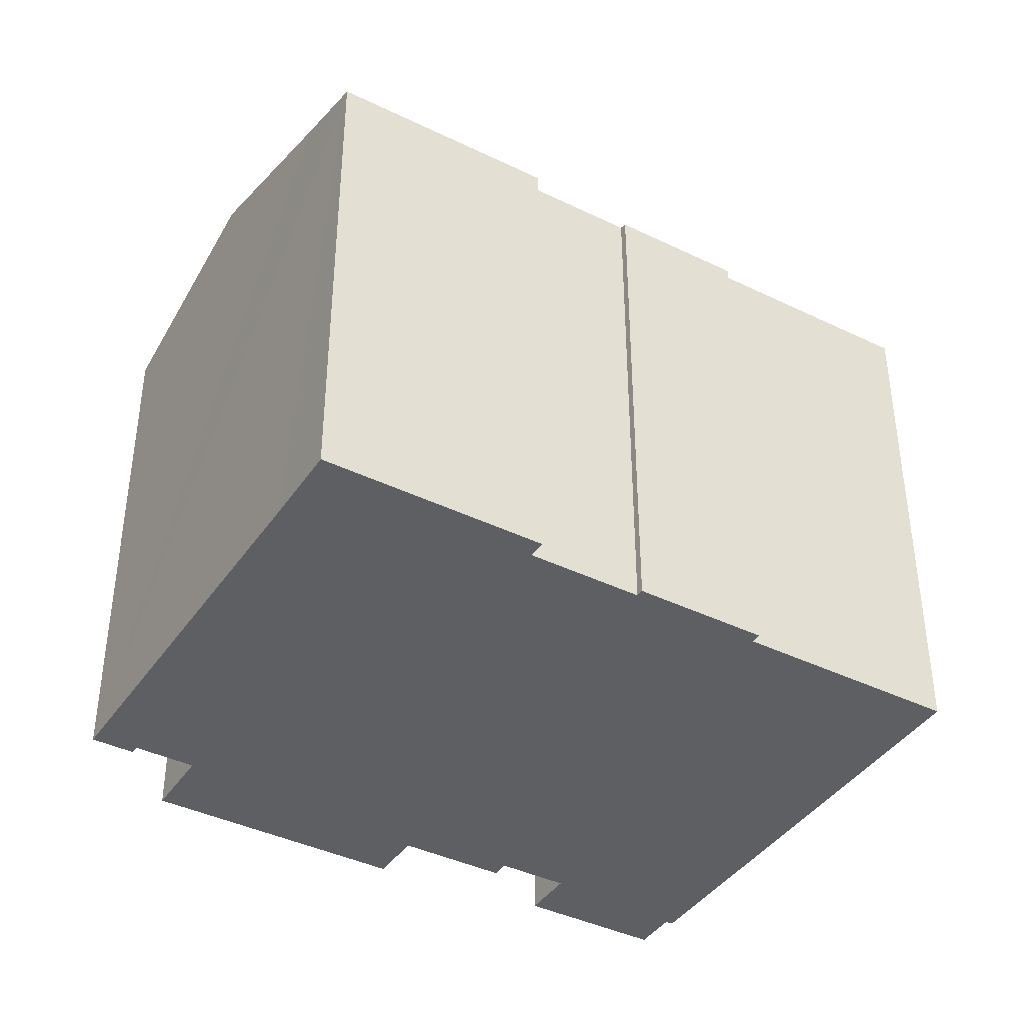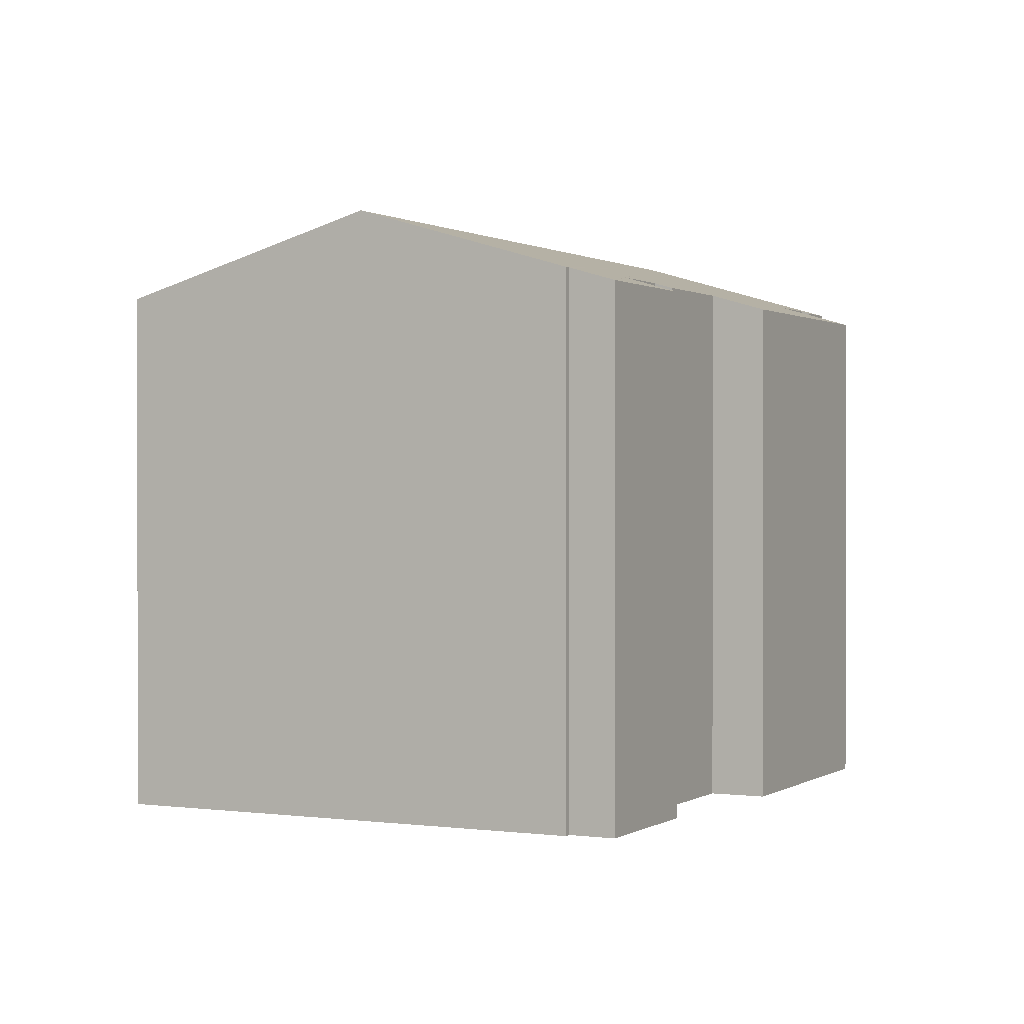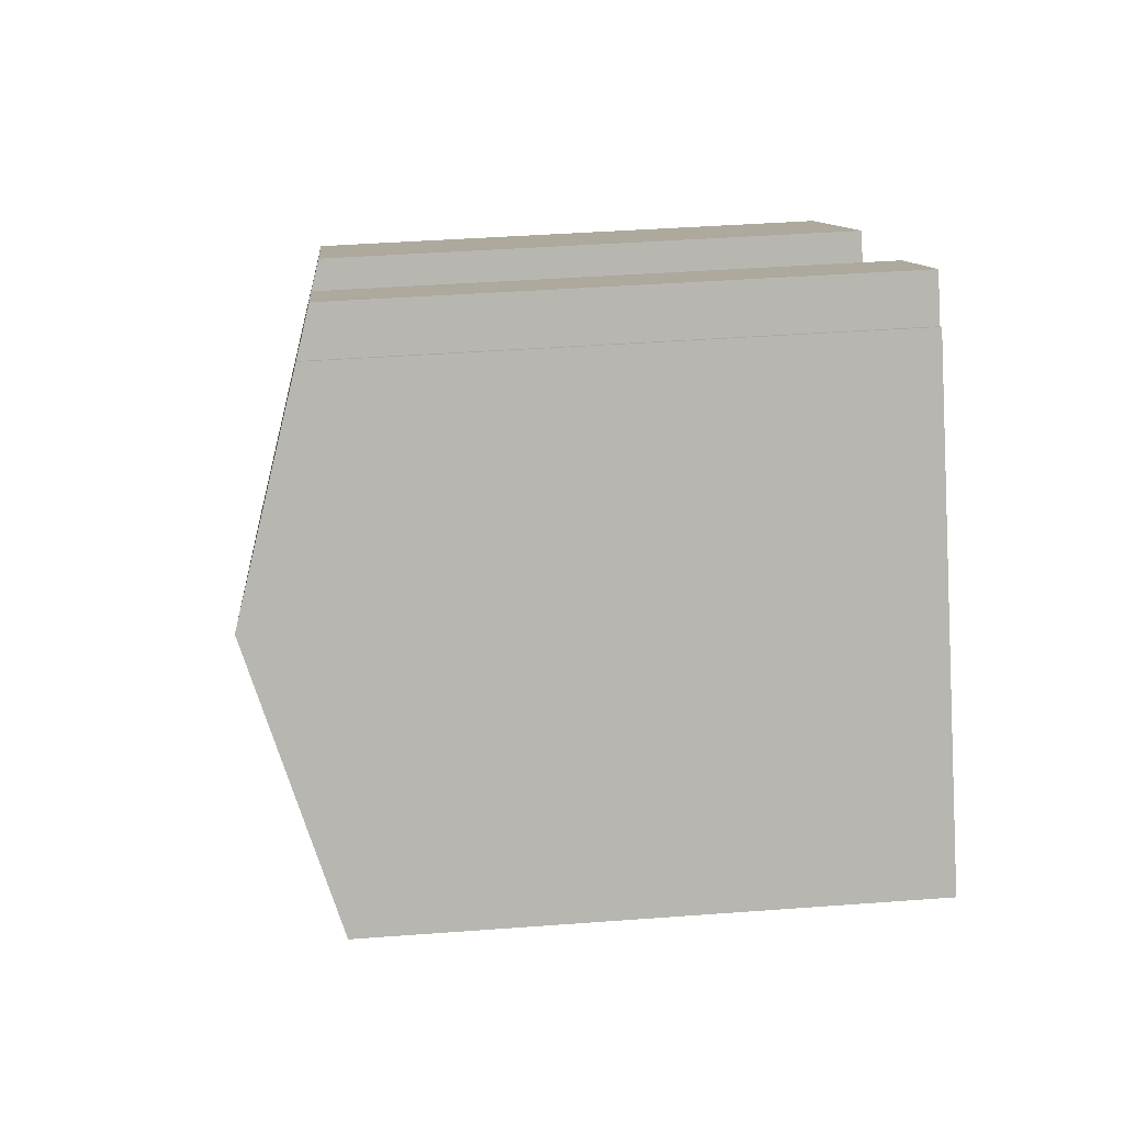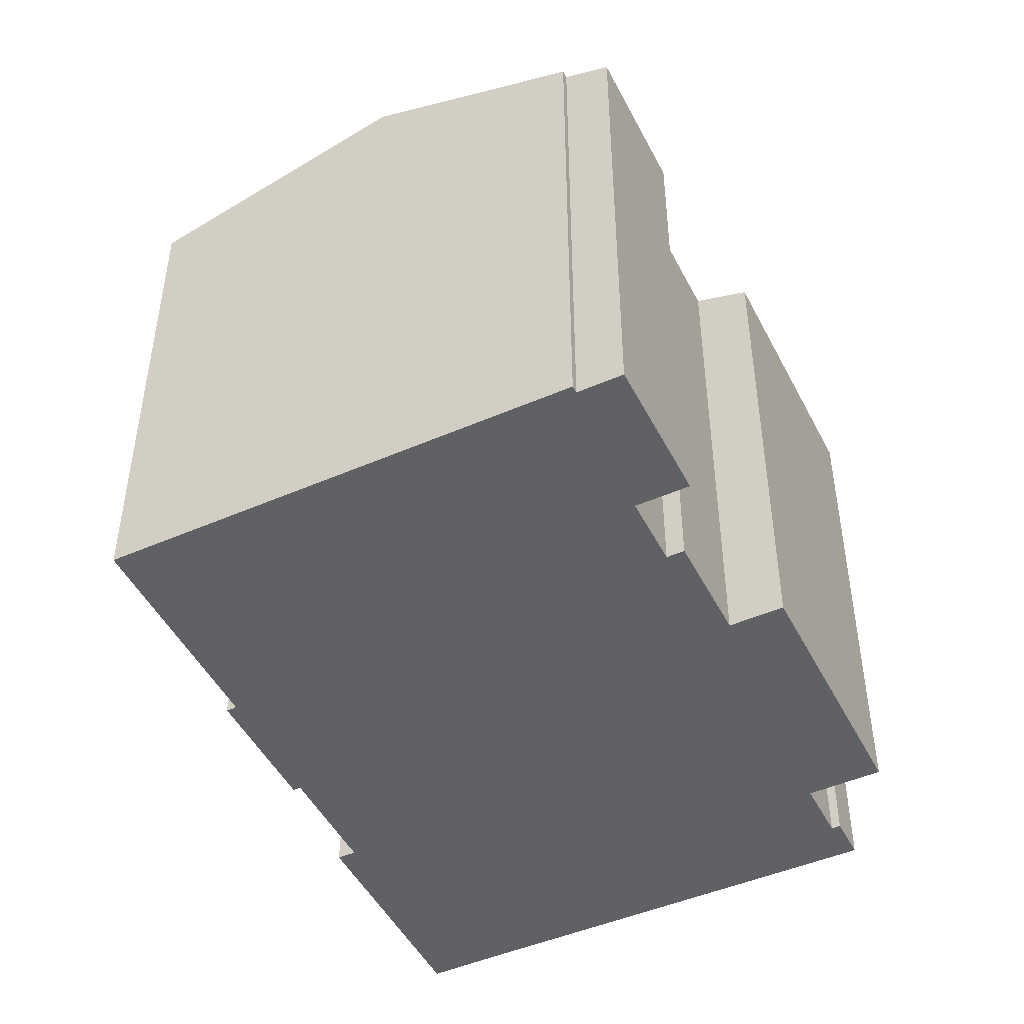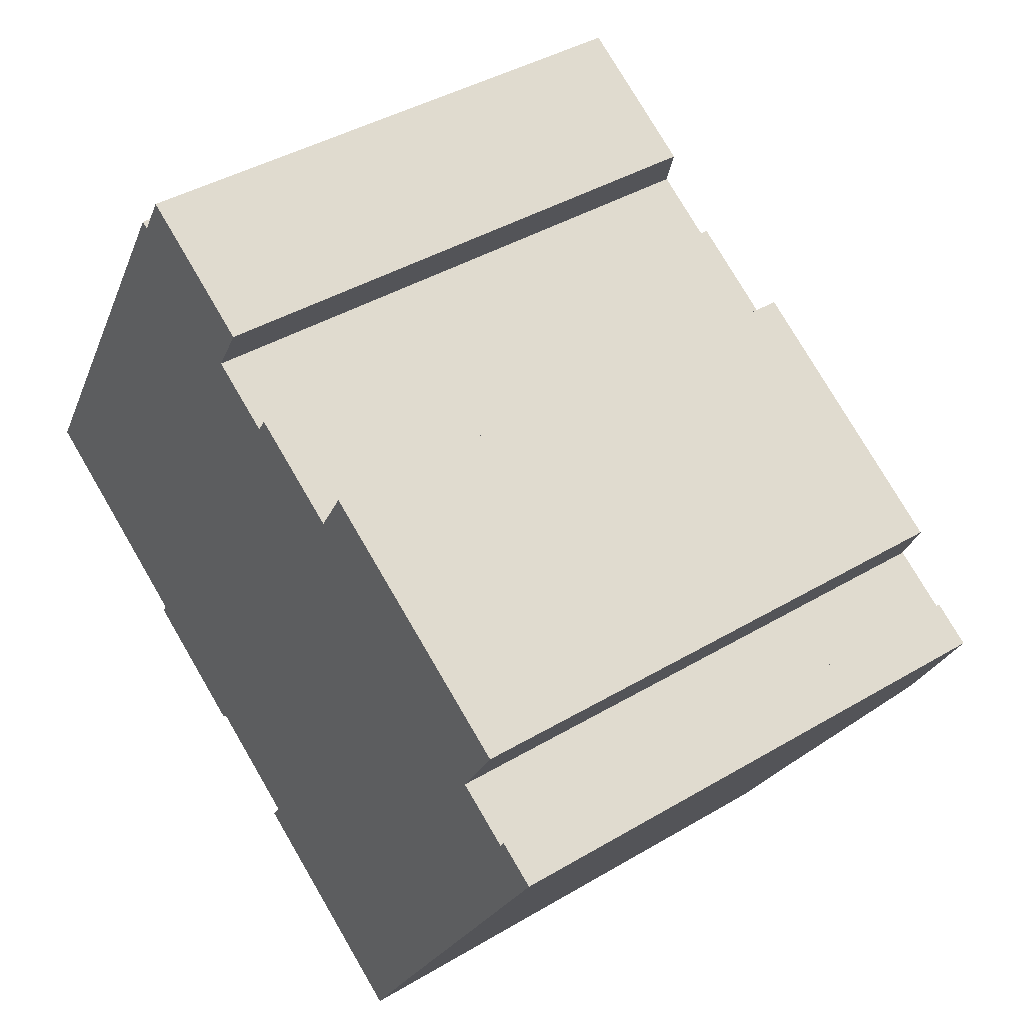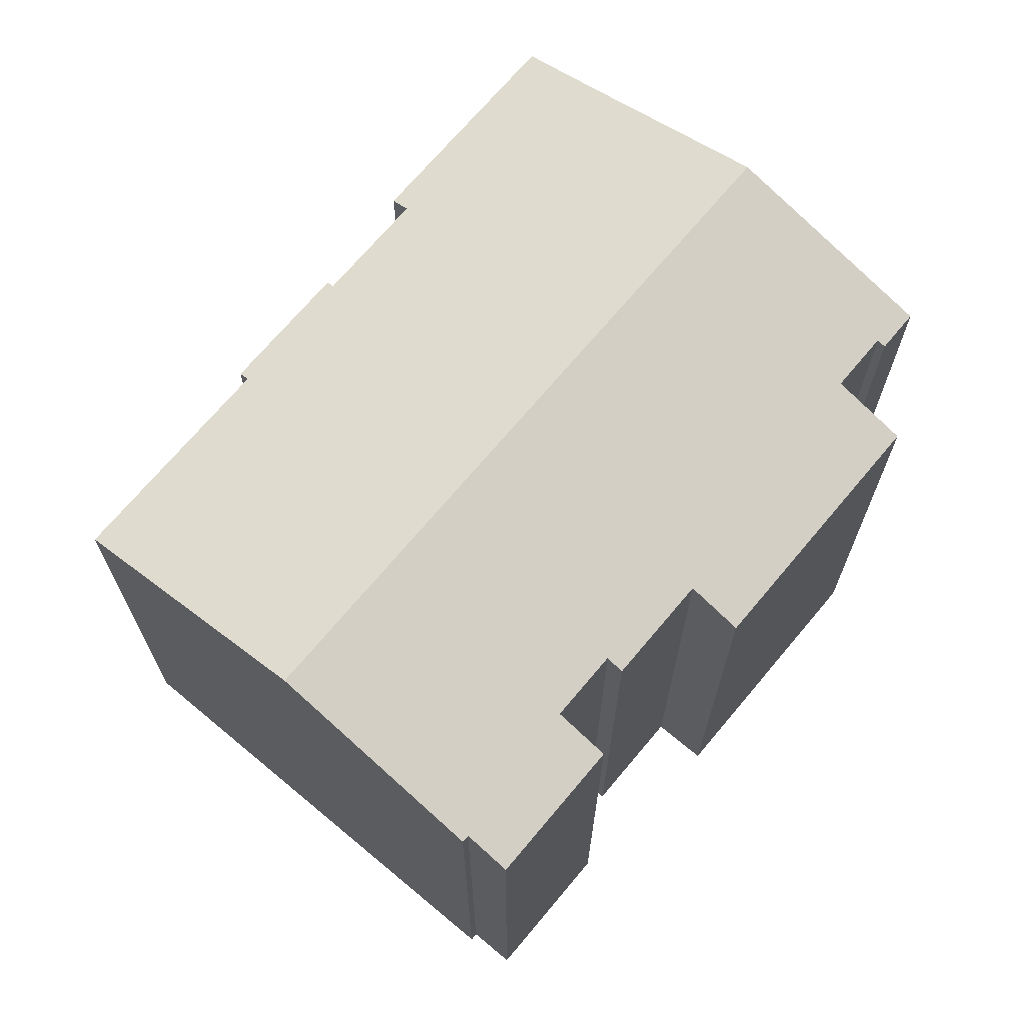
<metadata>
{"format":"obj","ext":"obj","renderer":"f3d","projection":"perspective","resolution":1024,"background":"white","views":[{"elev":-40.6,"azim":-179.7,"up":"+Y"},{"elev":0.7,"azim":-32.2,"up":"+Y"},{"elev":40.2,"azim":-95.3,"up":"+Z"},{"elev":-47.8,"azim":-32.8,"up":"+Y"},{"elev":40.6,"azim":53.9,"up":"+Z"},{"elev":69.7,"azim":-19.1,"up":"+Y"}]}
</metadata>
<code>
v  5.172 13.93 -3.45
v  8.446 13.99 -5.172
v  8.335 13.92 -5.355
v  10.93 13.84 -7.261
v  17.46 14.5 -8.548
v  16.29 13.84 -10.49
v  20.34 16.09 -3.861
v  11.19 13.99 -6.824
v  3.706 16.09 6.153
v  5.32 14.01 -3.204
v  0 14.01 8.577e-16
v  11.07 13.99 10.18
v  10.29 14.43 8.882
v  7.62 13.99 12.25
v  21.88 13.84 4.291
v  20.81 14.44 2.511
v  15.64 13.84 8.035
v  6.786 14.36 11.27
v  6.965 14.36 11.16
v  12 14.43 7.856
v  12.25 14.28 8.283
v  14.85 14.28 6.723
v  22.29 14.44 1.627
v  22.41 14.36 1.839
v  23.37 14.36 1.266
v  23.45 14.36 1.215
v  7.62 -7.502e-16 12.25
v  11.07 -6.235e-16 10.18
v  10.29 -5.439e-16 8.882
v  12 -4.81e-16 7.856
v  12.25 -5.072e-16 8.283
v  14.85 -4.117e-16 6.723
v  15.64 -4.92e-16 8.035
v  21.88 -2.627e-16 4.291
v  20.81 -1.538e-16 2.511
v  22.29 -9.963e-17 1.627
v  22.41 -1.126e-16 1.839
v  23.45 -7.44e-17 1.215
v  23.37 -7.752e-17 1.266
v  6.786 -6.9e-16 11.27
v  6.965 -6.834e-16 11.16
v  17.46 5.234e-16 -8.548
v  16.29 6.423e-16 -10.49
v  20.34 2.364e-16 -3.861
v  8.446 3.167e-16 -5.172
v  8.335 3.279e-16 -5.355
v  11.19 4.178e-16 -6.824
v  10.93 4.446e-16 -7.261
v  5.32 1.962e-16 -3.204
v  5.172 2.113e-16 -3.45
v  0 0 0
v  3.706 -3.768e-16 6.153
g defaultobject
f 1 2 3
f 4 5 6
f 5 4 7
f 7 4 8
f 7 8 9
f 9 8 2
f 9 2 10
f 10 2 1
f 9 10 11
f 12 13 14
f 15 16 17
f 18 7 9
f 7 18 19
f 7 19 14
f 7 14 13
f 7 13 20
f 7 20 21
f 7 21 22
f 7 22 17
f 7 17 16
f 7 16 23
f 7 23 24
f 7 24 25
f 7 25 26
f 27 12 14
f 12 27 28
f 29 20 13
f 20 29 30
f 31 22 21
f 22 31 32
f 33 15 17
f 15 33 34
f 35 23 16
f 23 35 36
f 37 25 24
f 25 37 26
f 26 37 38
f 38 37 39
f 40 19 18
f 19 40 41
f 12 29 13
f 29 12 28
f 15 35 16
f 35 15 34
f 38 7 26
f 7 38 5
f 5 38 6
f 6 38 42
f 6 42 43
f 42 38 44
f 45 3 2
f 3 45 46
f 30 21 20
f 21 30 31
f 32 17 22
f 17 32 33
f 36 24 23
f 24 36 37
f 4 47 8
f 47 4 48
f 1 49 10
f 49 1 50
f 51 9 11
f 9 51 18
f 18 51 40
f 40 51 52
f 41 14 19
f 14 41 27
f 43 4 6
f 4 43 48
f 47 2 8
f 2 47 45
f 3 50 1
f 50 3 46
f 49 11 10
f 11 49 51
f 46 49 50
f 43 47 48
f 49 52 51
f 52 49 46
f 52 46 45
f 52 45 47
f 52 47 40
f 40 47 43
f 40 43 42
f 40 42 41
f 41 42 27
f 27 42 44
f 27 44 29
f 29 44 30
f 30 44 31
f 31 44 32
f 32 44 33
f 33 44 35
f 35 44 36
f 36 44 38
f 36 38 39
f 36 39 37
f 34 33 35
f 28 27 29

</code>
